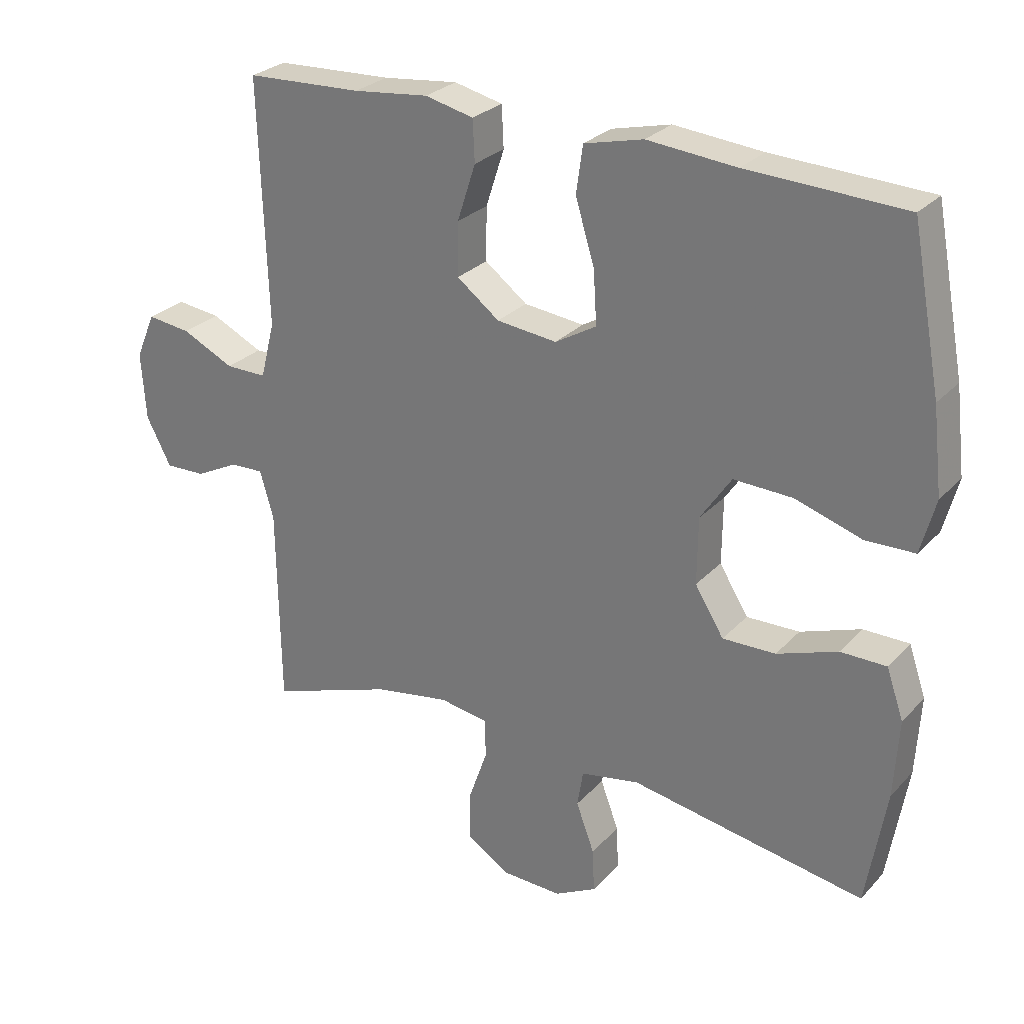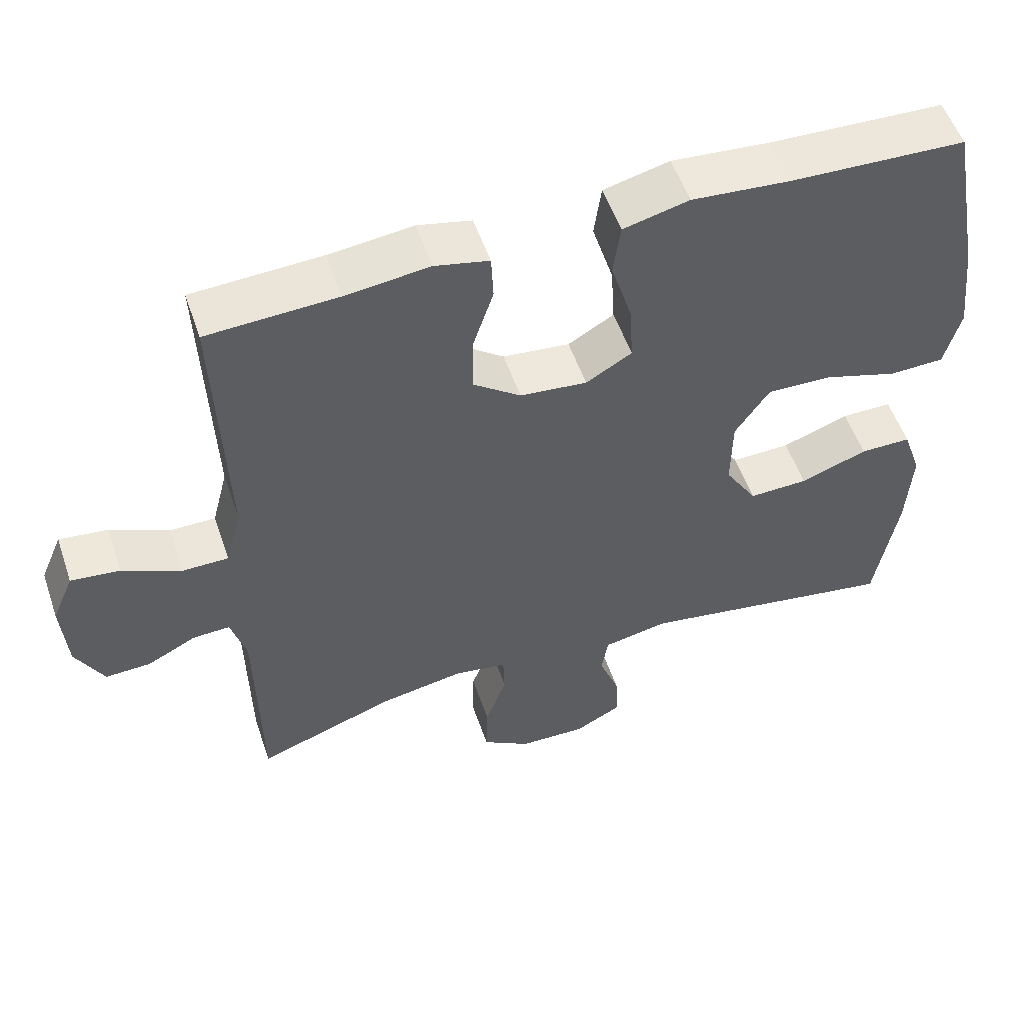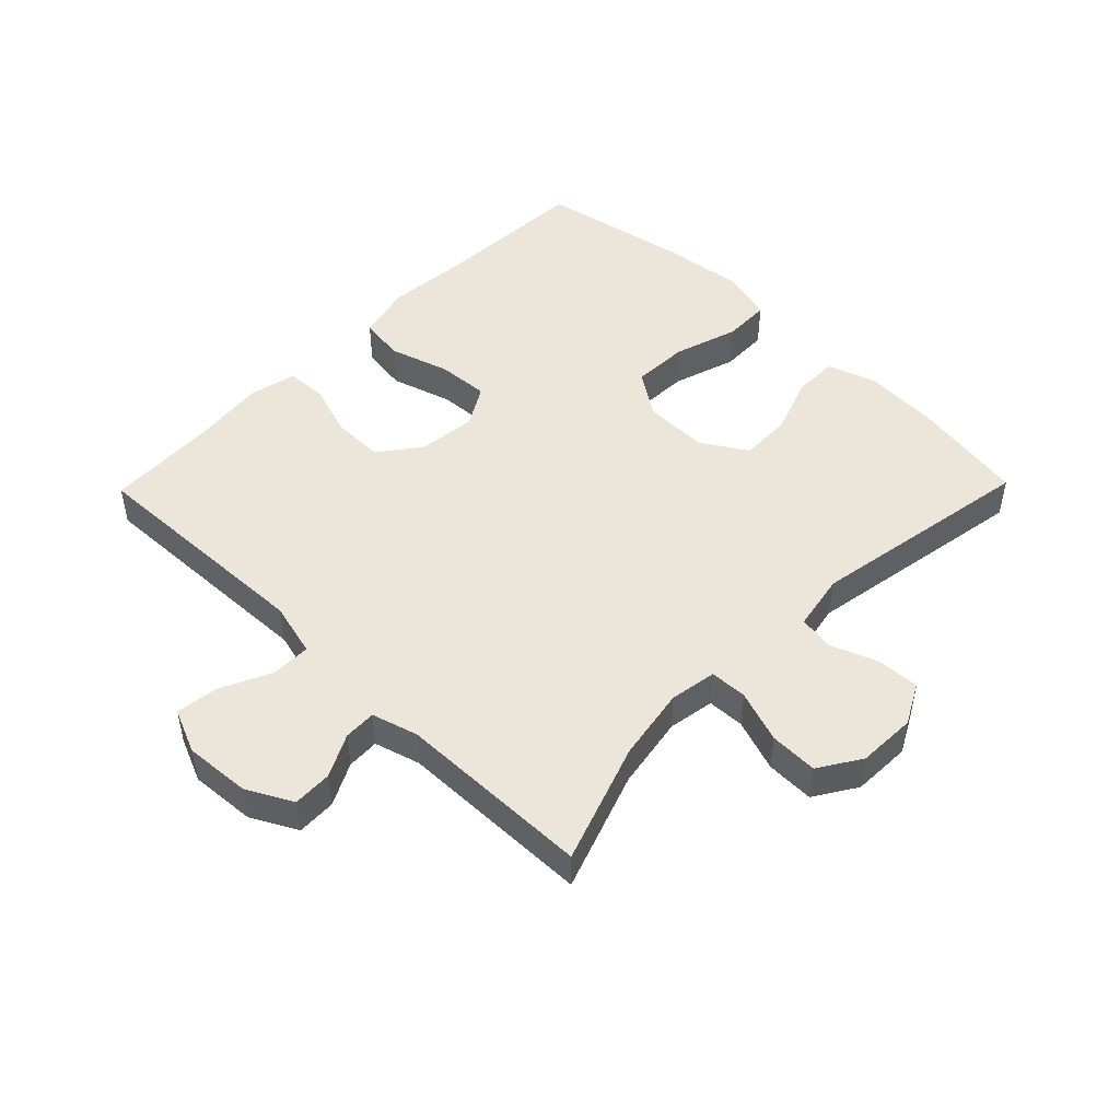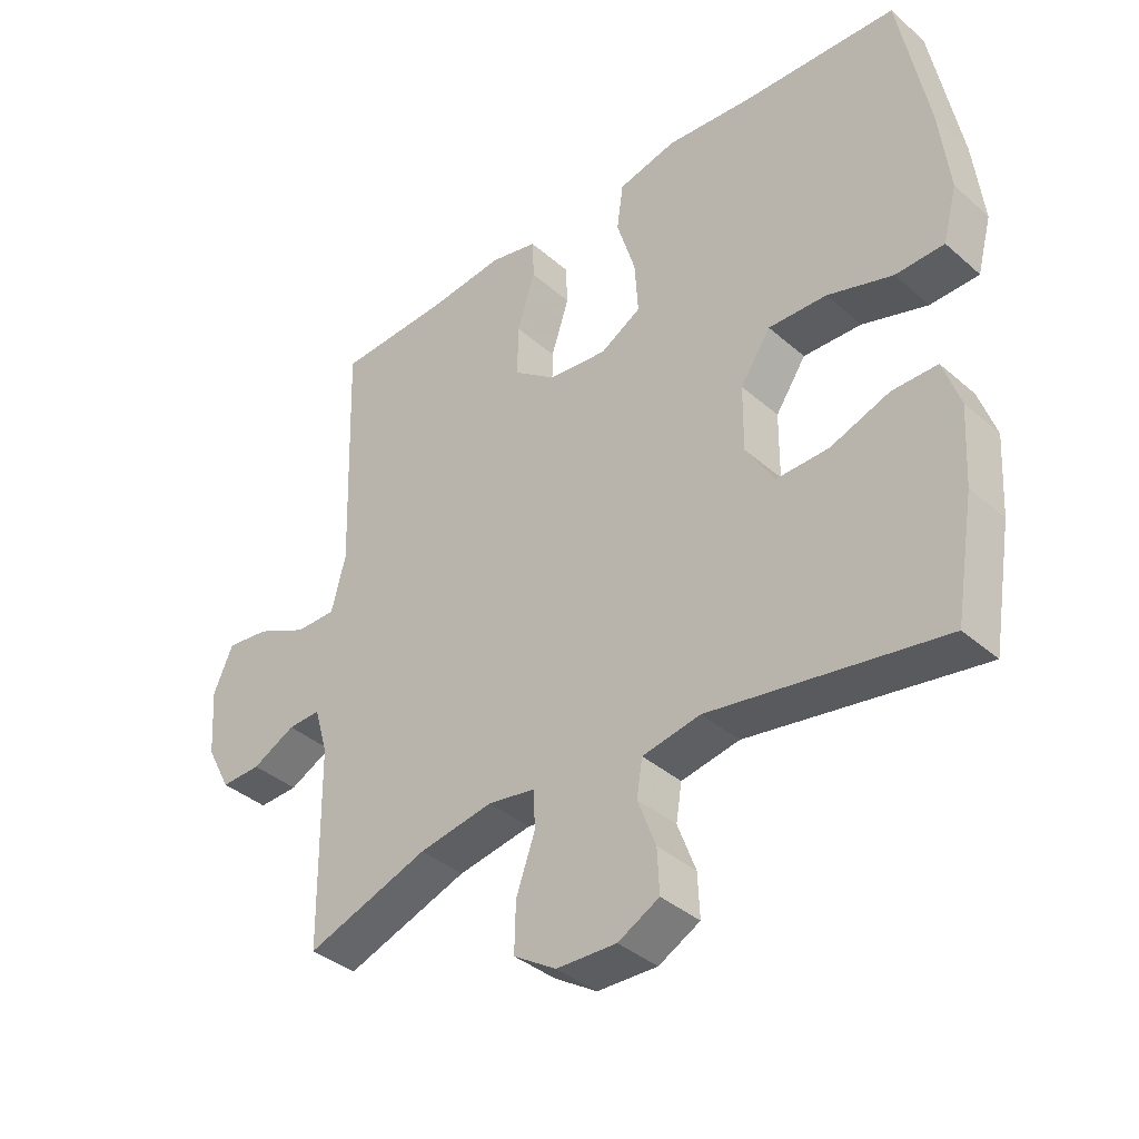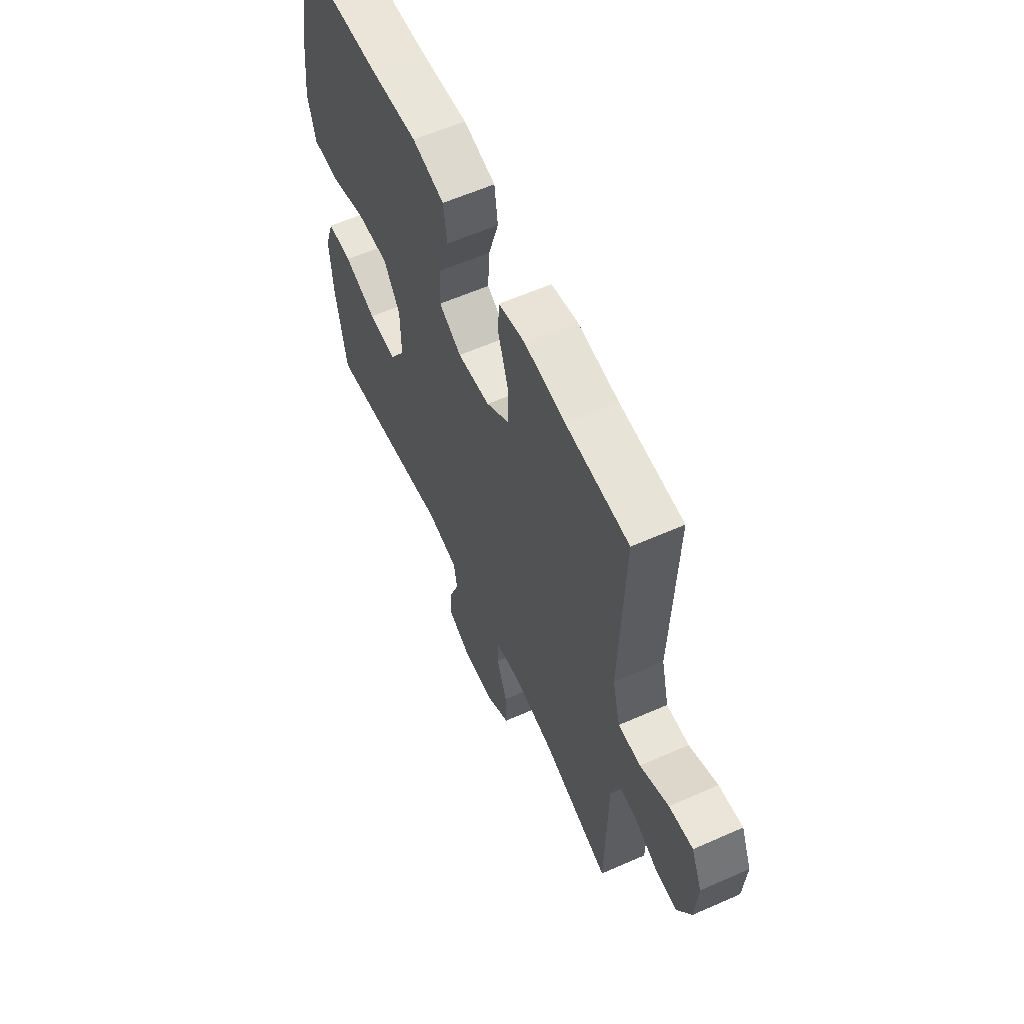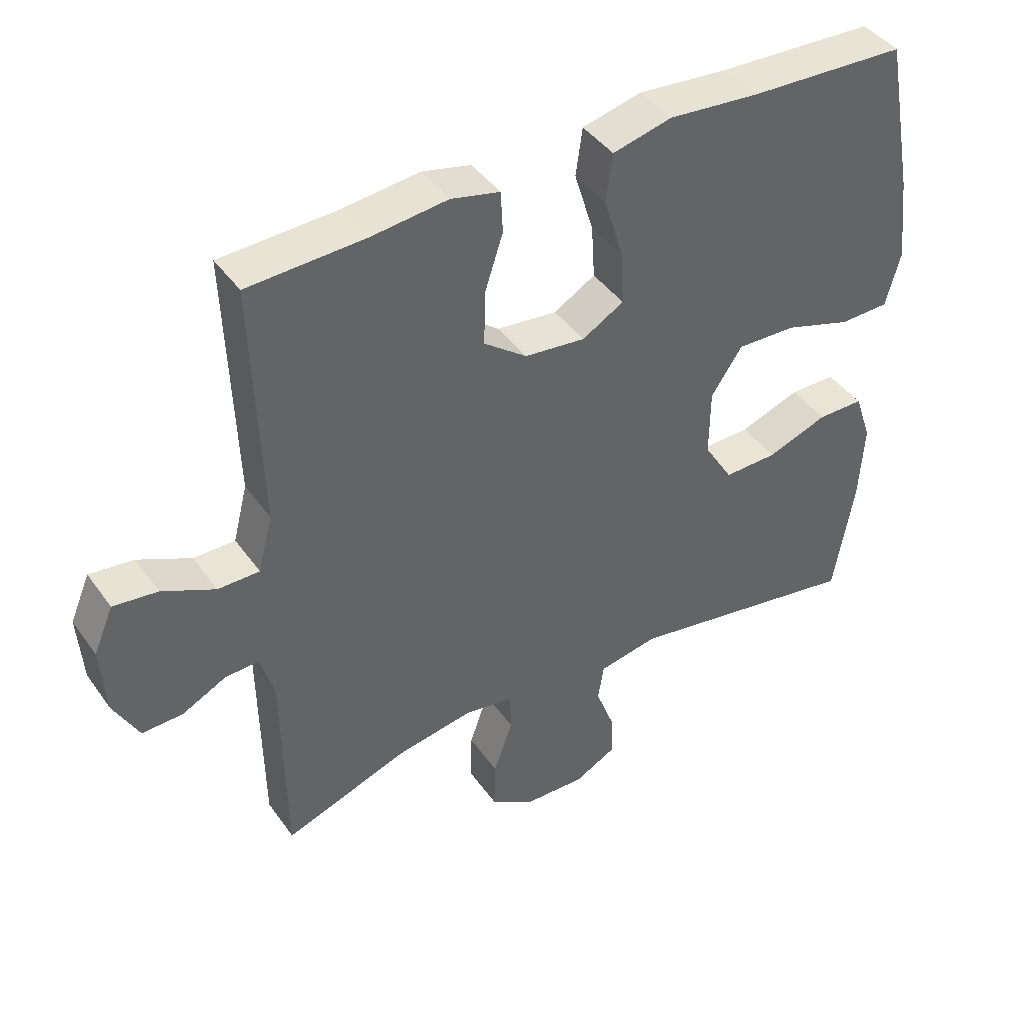
<metadata>
{"format":"obj","ext":"obj","renderer":"f3d","projection":"perspective","resolution":1024,"background":"white","views":[{"elev":27.4,"azim":-147.1,"up":"+Z"},{"elev":54.2,"azim":161.2,"up":"+Z"},{"elev":48.3,"azim":134.3,"up":"+Y"},{"elev":-38.1,"azim":-137.6,"up":"+Z"},{"elev":59.9,"azim":65.7,"up":"+Z"},{"elev":42.4,"azim":147.5,"up":"+Z"}]}
</metadata>
<code>
v 0.5 0.07 0.5
v 0.488 0.07 0.128
v 0.51 0.07 0.042
v 0.573 0.07 0.042
v 0.653 0.07 0.08
v 0.72 0.07 0.088
v 0.75 0.07 0.018
v 0.743 0.07 -0.086
v 0.705 0.07 -0.158
v 0.643 0.07 -0.156
v 0.576 0.07 -0.122
v 0.525 0.07 -0.12
v 0.504 0.07 -0.193
v 0.5 0.07 -0.5
v 0.31 0.07 -0.433
v 0.195 0.07 -0.413
v 0.121 0.07 -0.425
v 0.119 0.07 -0.484
v 0.148 0.07 -0.567
v 0.15 0.07 -0.643
v 0.084 0.07 -0.685
v -0.009 0.07 -0.688
v -0.073 0.07 -0.654
v -0.07 0.07 -0.587
v -0.042 0.07 -0.512
v -0.051 0.07 -0.456
v -0.141 0.07 -0.439
v -0.5 0.07 -0.5
v -0.53 0.07 -0.32
v -0.537 0.07 -0.2
v -0.511 0.07 -0.124
v -0.441 0.07 -0.124
v -0.349 0.07 -0.157
v -0.268 0.07 -0.159
v -0.224 0.07 -0.088
v -0.225 0.07 0.014
v -0.272 0.07 0.084
v -0.362 0.07 0.081
v -0.463 0.07 0.049
v -0.538 0.07 0.051
v -0.56 0.07 0.134
v -0.545 0.07 0.263
v -0.5 0.07 0.5
v -0.261 0.07 0.51
v -0.126 0.07 0.522
v -0.036 0.07 0.5
v -0.026 0.07 0.428
v -0.055 0.07 0.333
v -0.06 0.07 0.252
v 0.003 0.07 0.215
v 0.095 0.07 0.225
v 0.16 0.07 0.274
v 0.159 0.07 0.355
v 0.131 0.07 0.441
v 0.134 0.07 0.504
v 0.208 0.07 0.521
v 0.323 0.07 0.508
v 0.5 0 0.5
v 0.488 0 0.128
v 0.51 0 0.042
v 0.573 0 0.042
v 0.653 0 0.08
v 0.72 0 0.088
v 0.75 0 0.018
v 0.743 0 -0.086
v 0.705 0 -0.158
v 0.643 0 -0.156
v 0.576 0 -0.122
v 0.525 0 -0.12
v 0.504 0 -0.193
v 0.5 0 -0.5
v 0.31 0 -0.433
v 0.195 0 -0.413
v 0.121 0 -0.425
v 0.119 0 -0.484
v 0.148 0 -0.567
v 0.15 0 -0.643
v 0.084 0 -0.685
v -0.009 0 -0.688
v -0.073 0 -0.654
v -0.07 0 -0.587
v -0.042 0 -0.512
v -0.051 0 -0.456
v -0.141 0 -0.439
v -0.5 0 -0.5
v -0.53 0 -0.32
v -0.537 0 -0.2
v -0.511 0 -0.124
v -0.441 0 -0.124
v -0.349 0 -0.157
v -0.268 0 -0.159
v -0.224 0 -0.088
v -0.225 0 0.014
v -0.272 0 0.084
v -0.362 0 0.081
v -0.463 0 0.049
v -0.538 0 0.051
v -0.56 0 0.134
v -0.545 0 0.263
v -0.5 0 0.5
v -0.261 0 0.51
v -0.126 0 0.522
v -0.036 0 0.5
v -0.026 0 0.428
v -0.055 0 0.333
v -0.06 0 0.252
v 0.003 0 0.215
v 0.095 0 0.225
v 0.16 0 0.274
v 0.159 0 0.355
v 0.131 0 0.441
v 0.134 0 0.504
v 0.208 0 0.521
v 0.323 0 0.508
f 55 56 57
f 54 55 57
f 53 54 57
f 57 1 2
f 53 57 2
f 52 53 2
f 51 52 2 3
f 50 51 3
f 46 47 48
f 45 46 48
f 44 45 48
f 44 48 49
f 43 44 49
f 42 43 49
f 41 42 49
f 40 41 49
f 39 40 49
f 38 39 49
f 37 38 49 50
f 31 32 33
f 30 31 33
f 29 30 33
f 28 29 33
f 27 28 33
f 26 27 33 34
f 23 24 25
f 22 23 25
f 21 22 25
f 20 21 25
f 19 20 25
f 18 19 25
f 17 18 25 26
f 13 14 15
f 12 13 15 16
f 9 10 11
f 8 9 11
f 7 8 11
f 6 7 11
f 5 6 11
f 4 5 11
f 3 4 11 12
f 12 16 17
f 3 12 17
f 50 3 17
f 37 50 17
f 36 37 17
f 35 36 17 26
f 26 34 35
f 114 113 112
f 114 112 111
f 114 111 110
f 59 58 114
f 59 114 110
f 59 110 109
f 60 59 109 108
f 60 108 107
f 105 104 103
f 105 103 102
f 105 102 101
f 106 105 101
f 106 101 100
f 106 100 99
f 106 99 98
f 106 98 97
f 106 97 96
f 106 96 95
f 107 106 95 94
f 90 89 88
f 90 88 87
f 90 87 86
f 90 86 85
f 90 85 84
f 91 90 84 83
f 82 81 80
f 82 80 79
f 82 79 78
f 82 78 77
f 82 77 76
f 82 76 75
f 83 82 75 74
f 72 71 70
f 73 72 70 69
f 68 67 66
f 68 66 65
f 68 65 64
f 68 64 63
f 68 63 62
f 68 62 61
f 69 68 61 60
f 74 73 69
f 74 69 60
f 74 60 107
f 74 107 94
f 74 94 93
f 83 74 93 92
f 92 91 83
f 1 58 59 2
f 2 59 60 3
f 3 60 61 4
f 4 61 62 5
f 5 62 63 6
f 6 63 64 7
f 7 64 65 8
f 8 65 66 9
f 9 66 67 10
f 10 67 68 11
f 11 68 69 12
f 12 69 70 13
f 13 70 71 14
f 14 71 72 15
f 15 72 73 16
f 16 73 74 17
f 17 74 75 18
f 18 75 76 19
f 19 76 77 20
f 20 77 78 21
f 21 78 79 22
f 22 79 80 23
f 23 80 81 24
f 24 81 82 25
f 25 82 83 26
f 26 83 84 27
f 27 84 85 28
f 28 85 86 29
f 29 86 87 30
f 30 87 88 31
f 31 88 89 32
f 32 89 90 33
f 33 90 91 34
f 34 91 92 35
f 35 92 93 36
f 36 93 94 37
f 37 94 95 38
f 38 95 96 39
f 39 96 97 40
f 40 97 98 41
f 41 98 99 42
f 42 99 100 43
f 43 100 101 44
f 44 101 102 45
f 45 102 103 46
f 46 103 104 47
f 47 104 105 48
f 48 105 106 49
f 49 106 107 50
f 50 107 108 51
f 51 108 109 52
f 52 109 110 53
f 53 110 111 54
f 54 111 112 55
f 55 112 113 56
f 56 113 114 57
f 57 114 58 1

</code>
